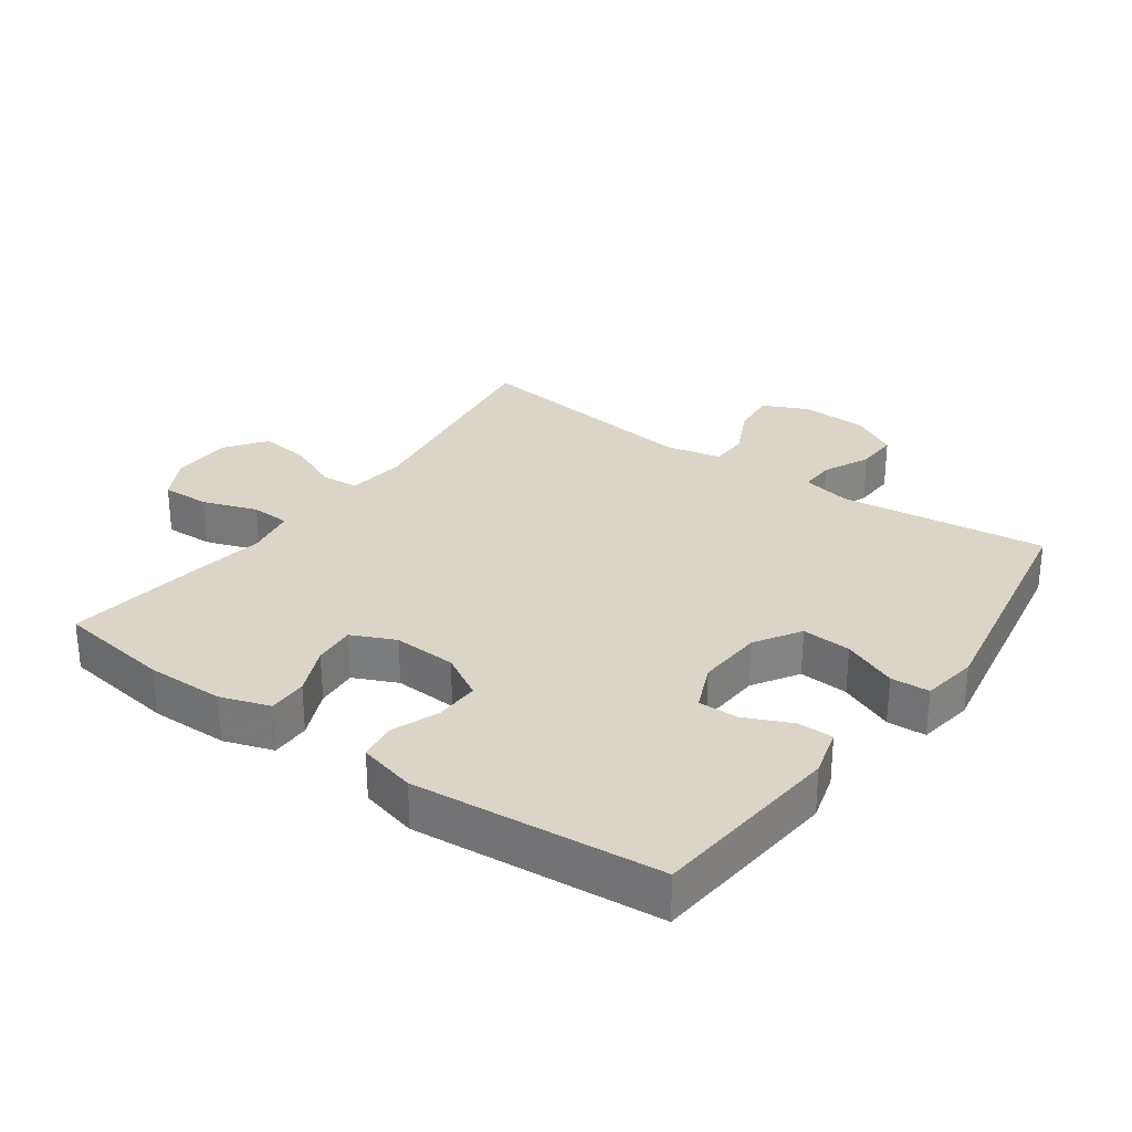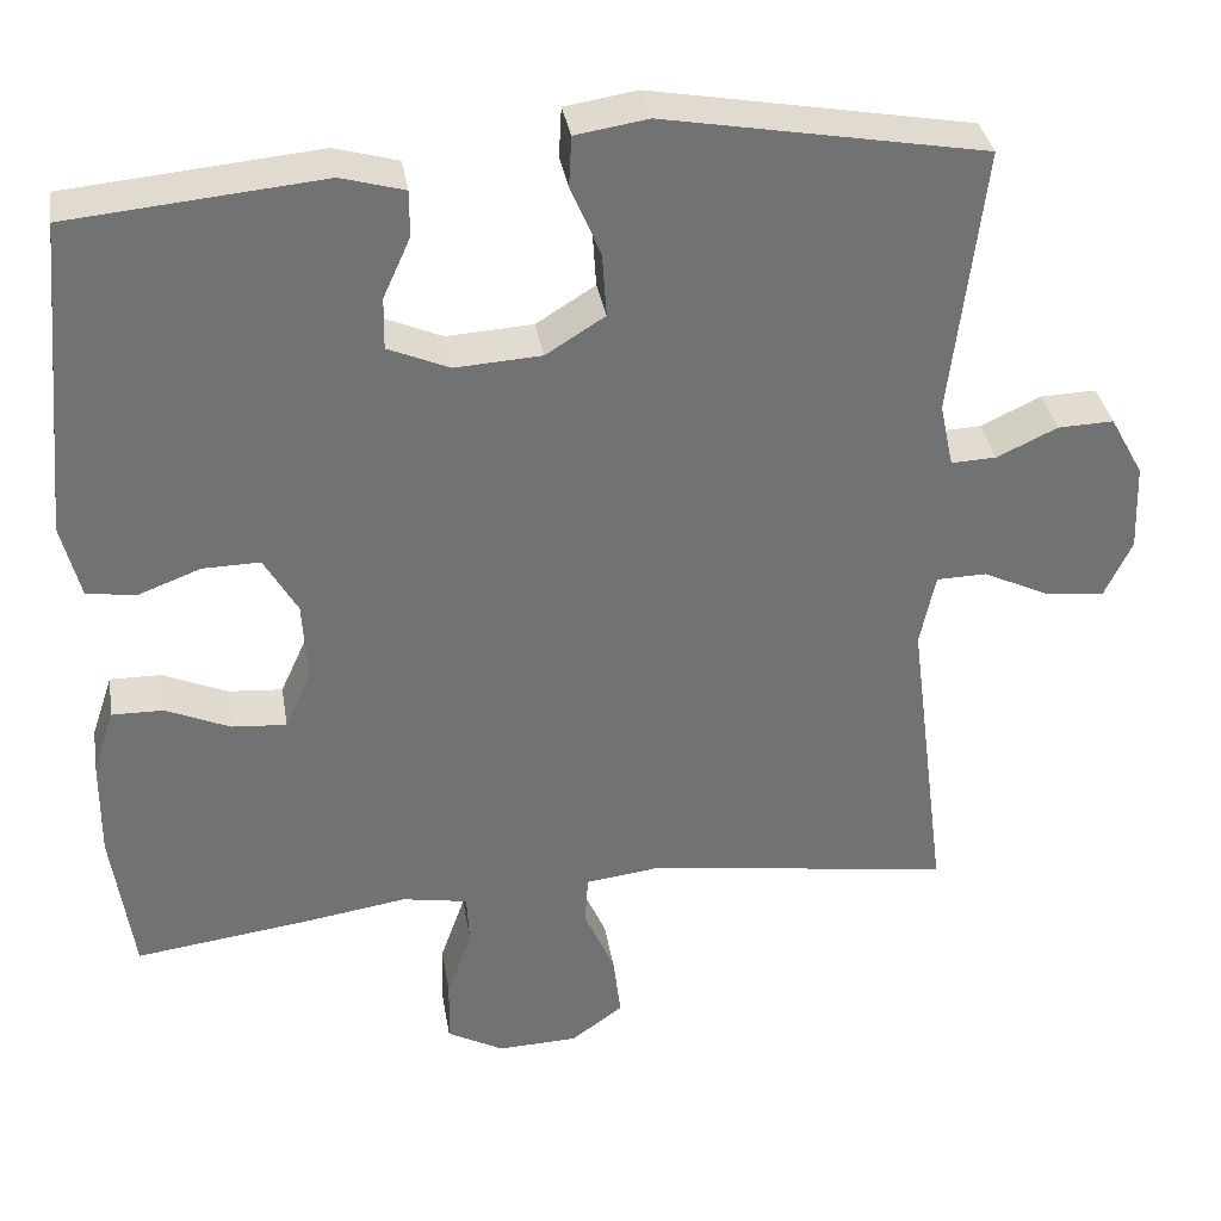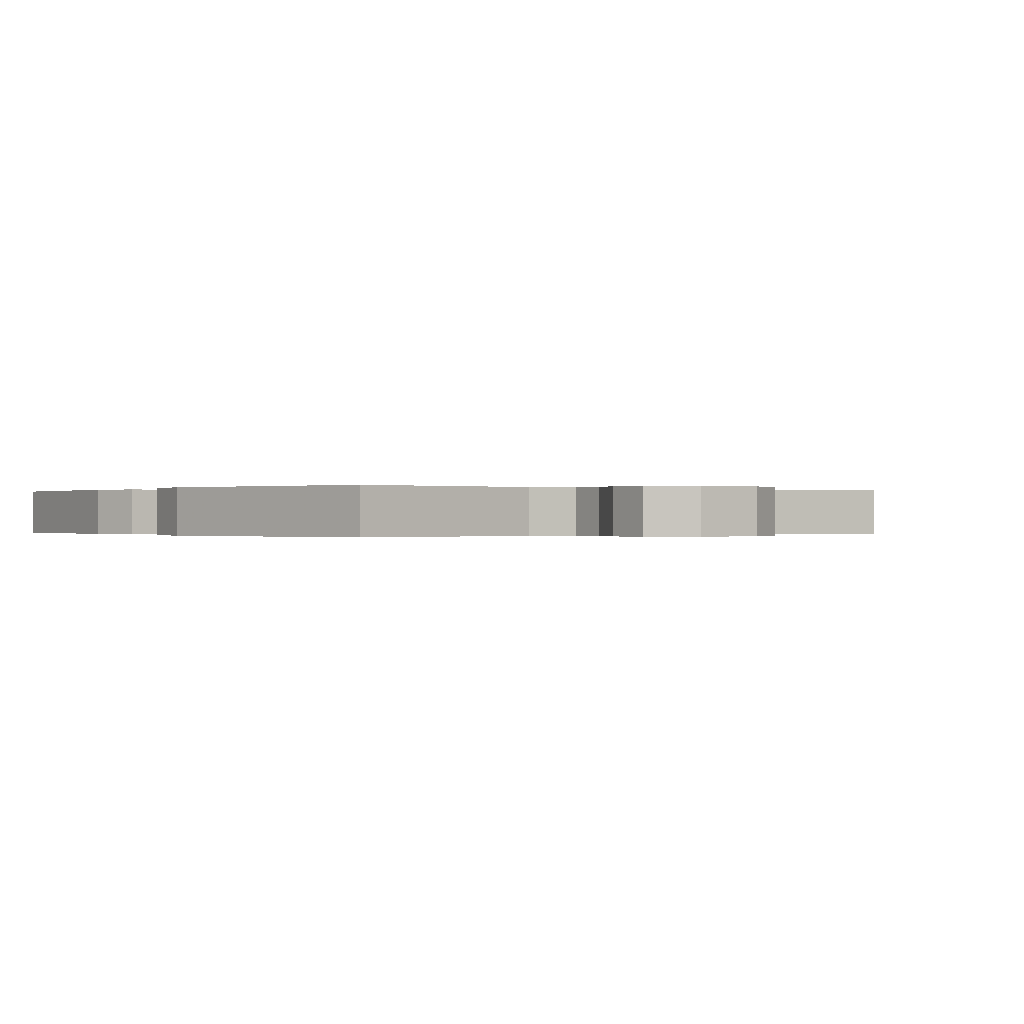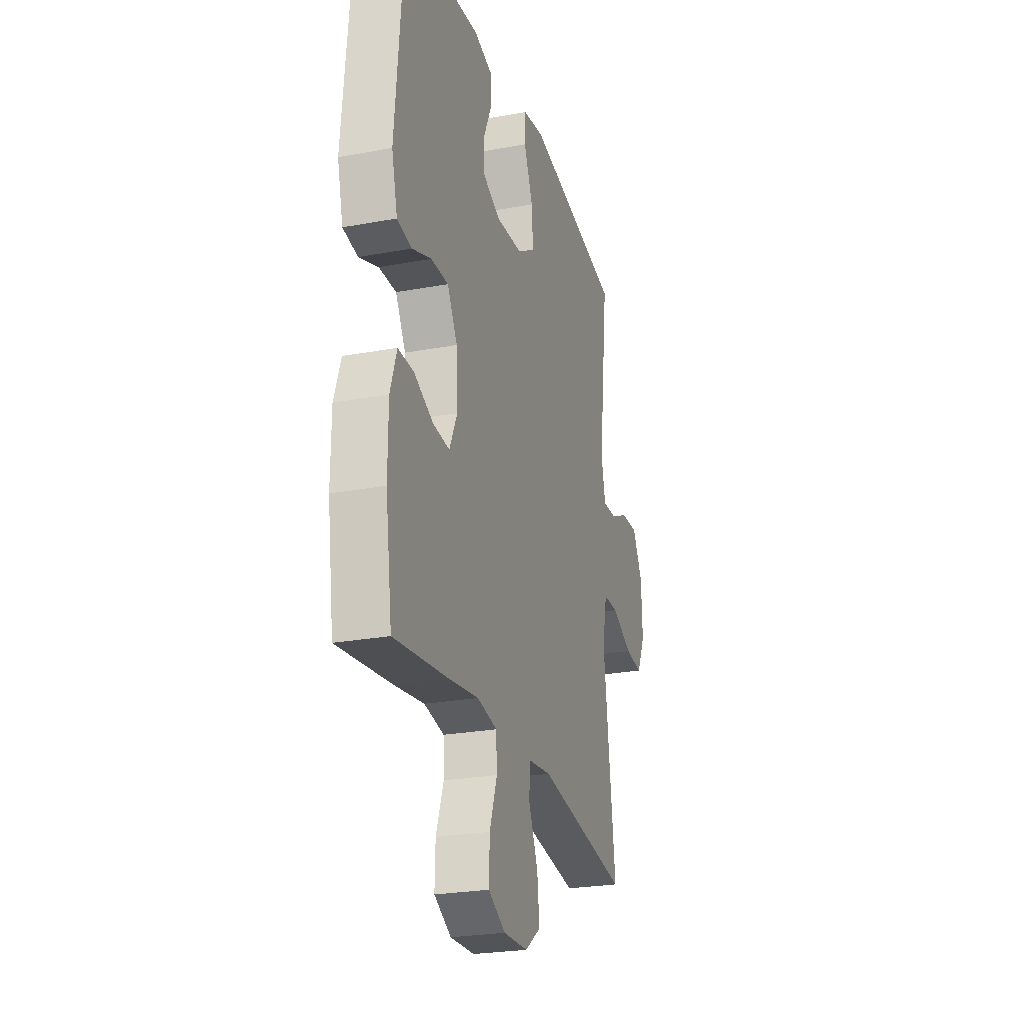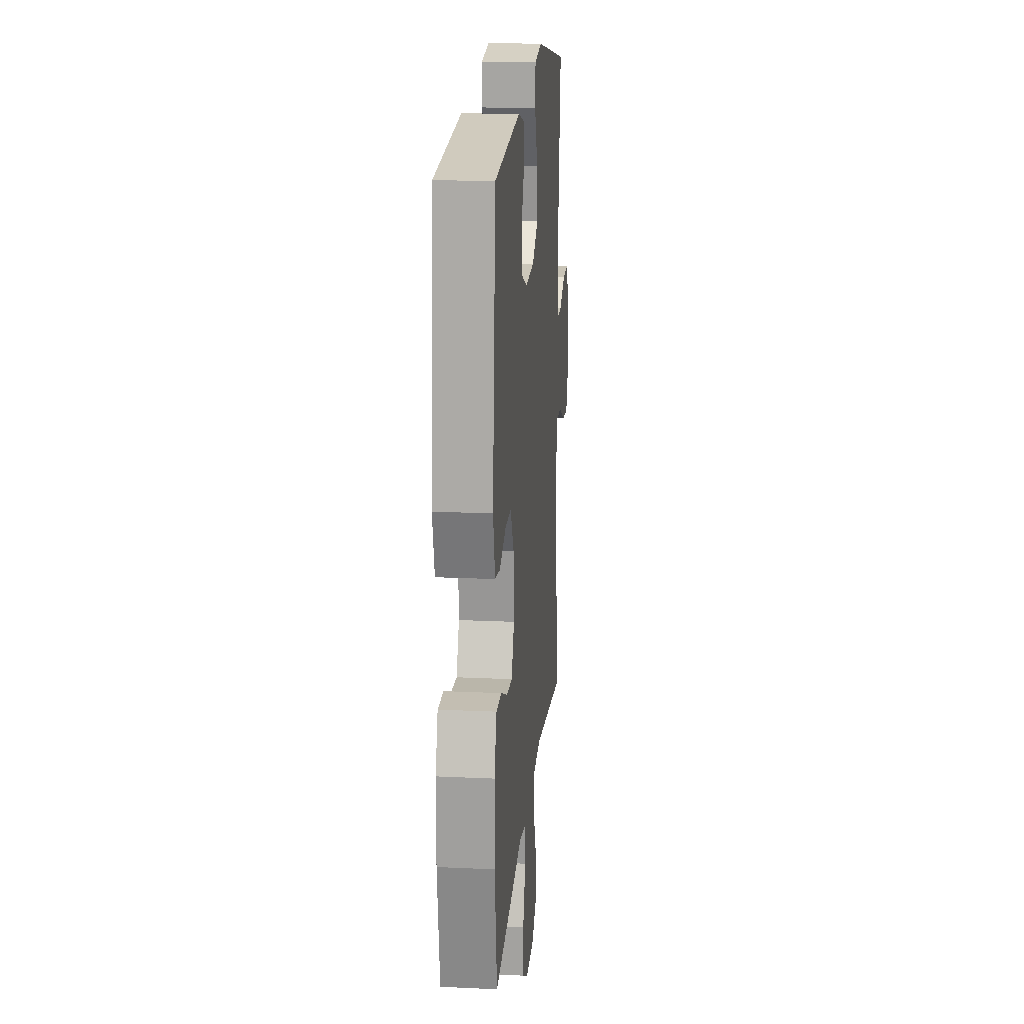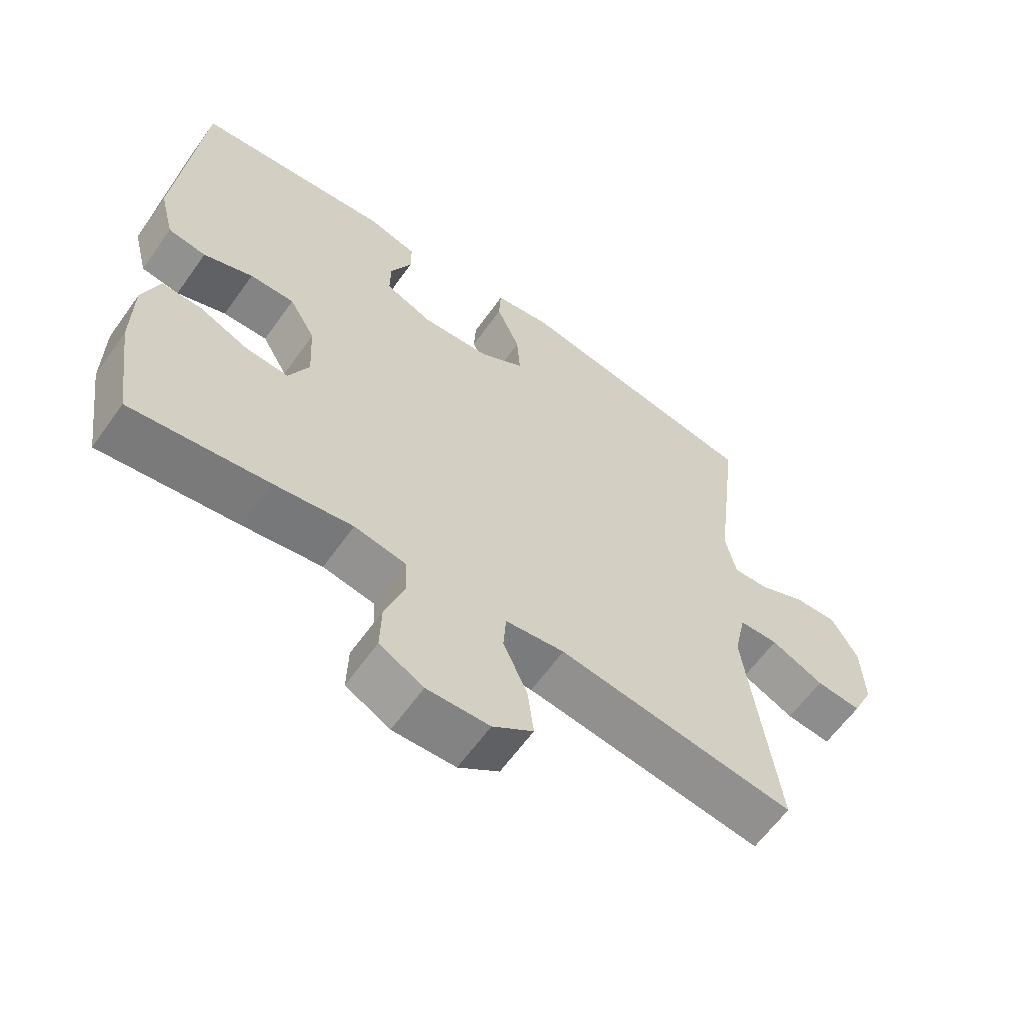
<metadata>
{"format":"obj","ext":"obj","renderer":"f3d","projection":"perspective","resolution":1024,"background":"white","views":[{"elev":29.0,"azim":-54.3,"up":"+Y"},{"elev":35.0,"azim":-9.4,"up":"+Z"},{"elev":-0.1,"azim":52.1,"up":"+Y"},{"elev":-25.2,"azim":-73.3,"up":"+Z"},{"elev":18.2,"azim":-84.8,"up":"+Z"},{"elev":-62.0,"azim":-35.4,"up":"+Z"}]}
</metadata>
<code>
v -0.5 0.07 -0.5
v -0.525 0.07 -0.325
v -0.524 0.07 -0.207
v -0.499 0.07 -0.132
v -0.439 0.07 -0.133
v -0.364 0.07 -0.166
v -0.3 0.07 -0.171
v -0.27 0.07 -0.105
v -0.275 0.07 -0.009
v -0.314 0.07 0.059
v -0.381 0.07 0.058
v -0.455 0.07 0.03
v -0.512 0.07 0.039
v -0.534 0.07 0.126
v -0.5 0.07 0.5
v -0.205 0.07 0.527
v -0.131 0.07 0.506
v -0.131 0.07 0.452
v -0.163 0.07 0.381
v -0.164 0.07 0.32
v -0.092 0.07 0.289
v 0.009 0.07 0.295
v 0.078 0.07 0.338
v 0.073 0.07 0.413
v 0.038 0.07 0.496
v 0.041 0.07 0.555
v 0.126 0.07 0.568
v 0.5 0.07 0.5
v 0.462 0.07 0.184
v 0.478 0.07 0.109
v 0.531 0.07 0.111
v 0.602 0.07 0.144
v 0.667 0.07 0.146
v 0.706 0.07 0.075
v 0.71 0.07 -0.028
v 0.678 0.07 -0.096
v 0.61 0.07 -0.089
v 0.531 0.07 -0.051
v 0.472 0.07 -0.052
v 0.454 0.07 -0.138
v 0.5 0.07 -0.5
v 0.143 0.07 -0.448
v 0.054 0.07 -0.459
v 0.05 0.07 -0.517
v 0.086 0.07 -0.599
v 0.095 0.07 -0.675
v 0.034 0.07 -0.719
v -0.06 0.07 -0.722
v -0.126 0.07 -0.686
v -0.124 0.07 -0.612
v -0.095 0.07 -0.529
v -0.098 0.07 -0.469
v -0.175 0.07 -0.455
v -0.293 0.07 -0.473
v -0.5 0 -0.5
v -0.525 0 -0.325
v -0.524 0 -0.207
v -0.499 0 -0.132
v -0.439 0 -0.133
v -0.364 0 -0.166
v -0.3 0 -0.171
v -0.27 0 -0.105
v -0.275 0 -0.009
v -0.314 0 0.059
v -0.381 0 0.058
v -0.455 0 0.03
v -0.512 0 0.039
v -0.534 0 0.126
v -0.5 0 0.5
v -0.205 0 0.527
v -0.131 0 0.506
v -0.131 0 0.452
v -0.163 0 0.381
v -0.164 0 0.32
v -0.092 0 0.289
v 0.009 0 0.295
v 0.078 0 0.338
v 0.073 0 0.413
v 0.038 0 0.496
v 0.041 0 0.555
v 0.126 0 0.568
v 0.5 0 0.5
v 0.462 0 0.184
v 0.478 0 0.109
v 0.531 0 0.111
v 0.602 0 0.144
v 0.667 0 0.146
v 0.706 0 0.075
v 0.71 0 -0.028
v 0.678 0 -0.096
v 0.61 0 -0.089
v 0.531 0 -0.051
v 0.472 0 -0.052
v 0.454 0 -0.138
v 0.5 0 -0.5
v 0.143 0 -0.448
v 0.054 0 -0.459
v 0.05 0 -0.517
v 0.086 0 -0.599
v 0.095 0 -0.675
v 0.034 0 -0.719
v -0.06 0 -0.722
v -0.126 0 -0.686
v -0.124 0 -0.612
v -0.095 0 -0.529
v -0.098 0 -0.469
v -0.175 0 -0.455
v -0.293 0 -0.473
f 53 54 1 2
f 52 53 2 3
f 48 49 50 51
f 48 51 52
f 47 48 52
f 44 45 46 47
f 43 44 47 52
f 42 43 52 3
f 40 41 42 3
f 35 36 37 38
f 35 38 39
f 34 35 39
f 31 32 33 34
f 30 31 34 39
f 29 30 39 40
f 27 28 29
f 24 25 26 27
f 23 24 27 29
f 22 23 29 40
f 16 17 18 19
f 16 19 20
f 15 16 20
f 14 15 20
f 11 12 13 14
f 10 11 14 20
f 9 10 20 21
f 3 4 5 6
f 3 6 7
f 40 3 7
f 22 40 7 8
f 8 9 21 22
f 56 55 108 107
f 57 56 107 106
f 105 104 103 102
f 106 105 102
f 106 102 101
f 101 100 99 98
f 106 101 98 97
f 57 106 97 96
f 57 96 95 94
f 92 91 90 89
f 93 92 89
f 93 89 88
f 88 87 86 85
f 93 88 85 84
f 94 93 84 83
f 83 82 81
f 81 80 79 78
f 83 81 78 77
f 94 83 77 76
f 73 72 71 70
f 74 73 70
f 74 70 69
f 74 69 68
f 68 67 66 65
f 74 68 65 64
f 75 74 64 63
f 60 59 58 57
f 61 60 57
f 61 57 94
f 62 61 94 76
f 76 75 63 62
f 1 55 56 2
f 2 56 57 3
f 3 57 58 4
f 4 58 59 5
f 5 59 60 6
f 6 60 61 7
f 7 61 62 8
f 8 62 63 9
f 9 63 64 10
f 10 64 65 11
f 11 65 66 12
f 12 66 67 13
f 13 67 68 14
f 14 68 69 15
f 15 69 70 16
f 16 70 71 17
f 17 71 72 18
f 18 72 73 19
f 19 73 74 20
f 20 74 75 21
f 21 75 76 22
f 22 76 77 23
f 23 77 78 24
f 24 78 79 25
f 25 79 80 26
f 26 80 81 27
f 27 81 82 28
f 28 82 83 29
f 29 83 84 30
f 30 84 85 31
f 31 85 86 32
f 32 86 87 33
f 33 87 88 34
f 34 88 89 35
f 35 89 90 36
f 36 90 91 37
f 37 91 92 38
f 38 92 93 39
f 39 93 94 40
f 40 94 95 41
f 41 95 96 42
f 42 96 97 43
f 43 97 98 44
f 44 98 99 45
f 45 99 100 46
f 46 100 101 47
f 47 101 102 48
f 48 102 103 49
f 49 103 104 50
f 50 104 105 51
f 51 105 106 52
f 52 106 107 53
f 53 107 108 54
f 54 108 55 1

</code>
